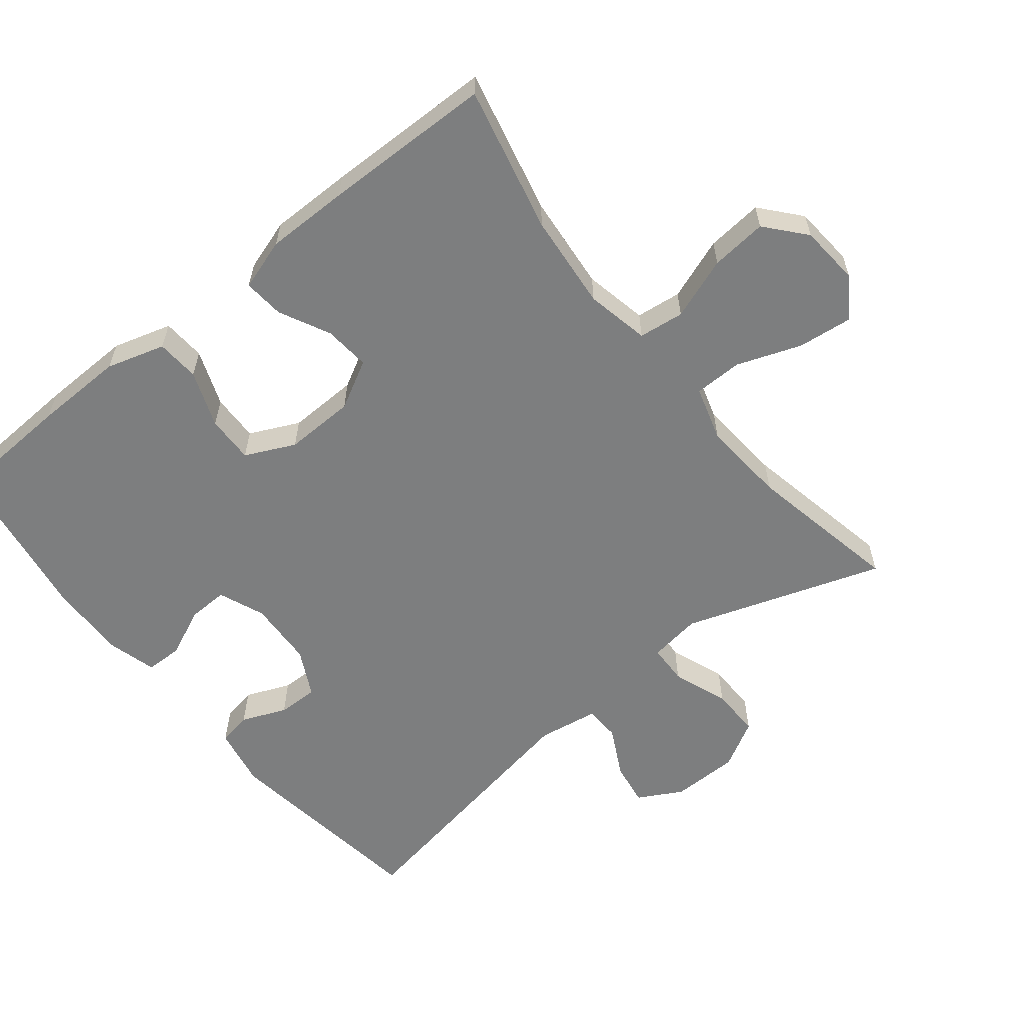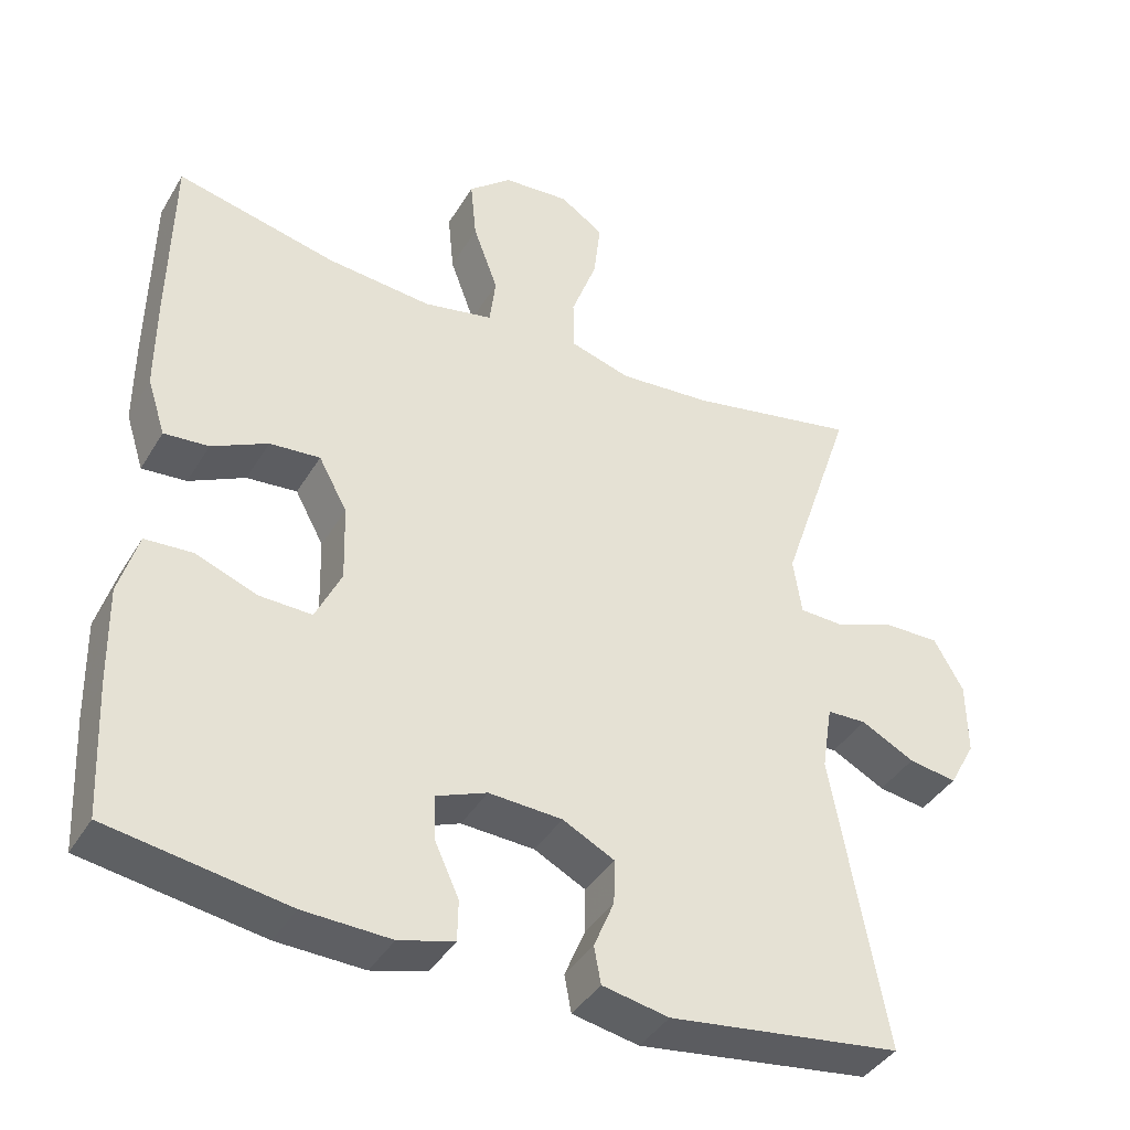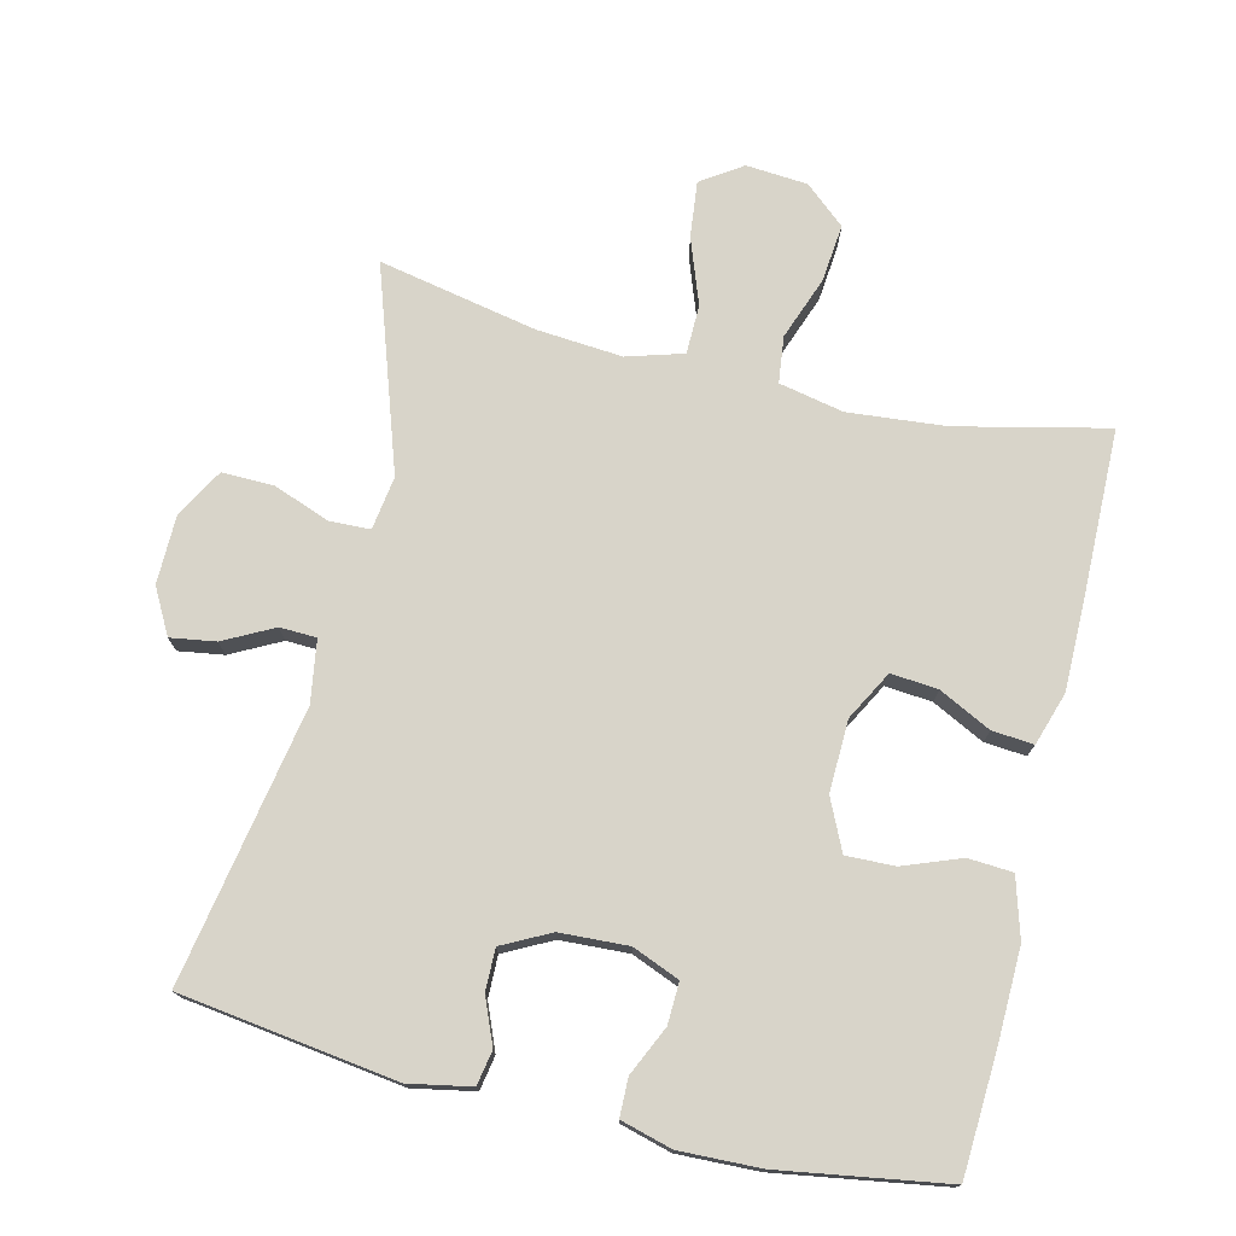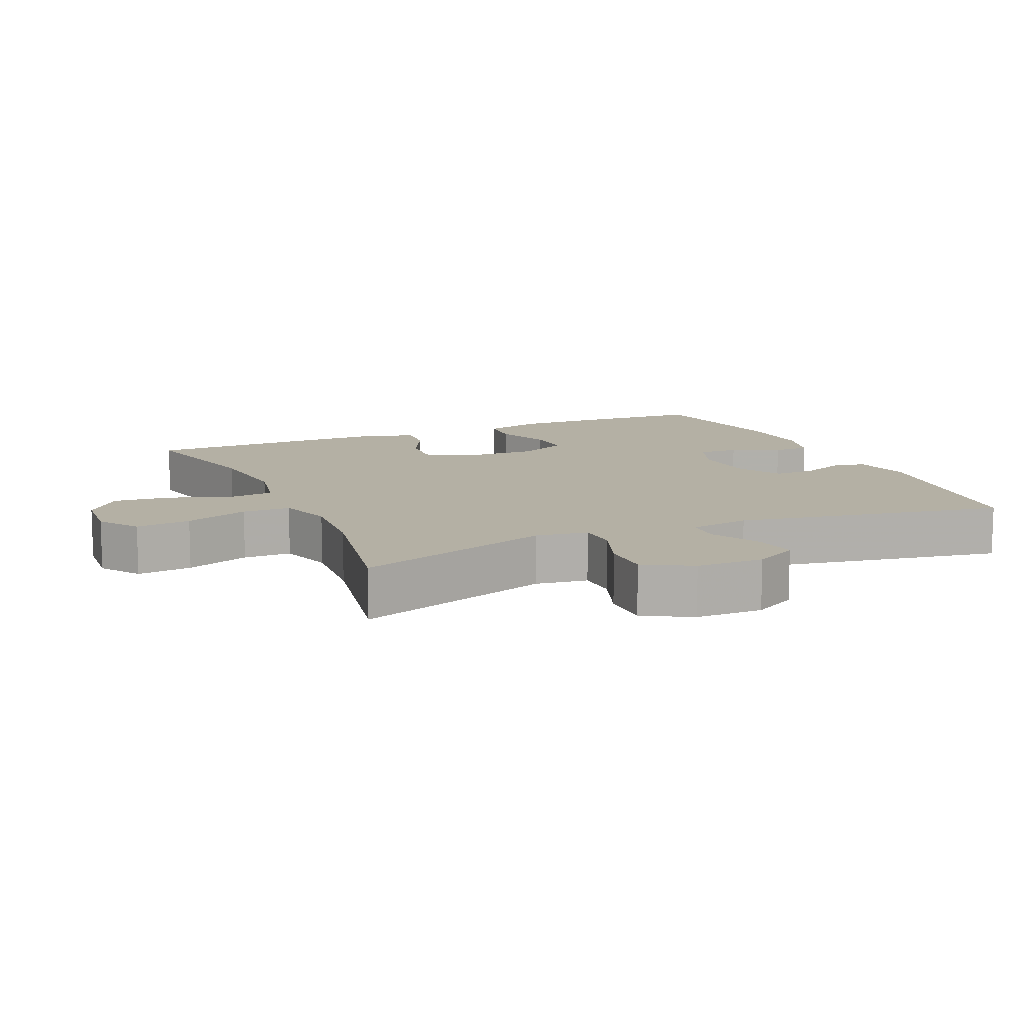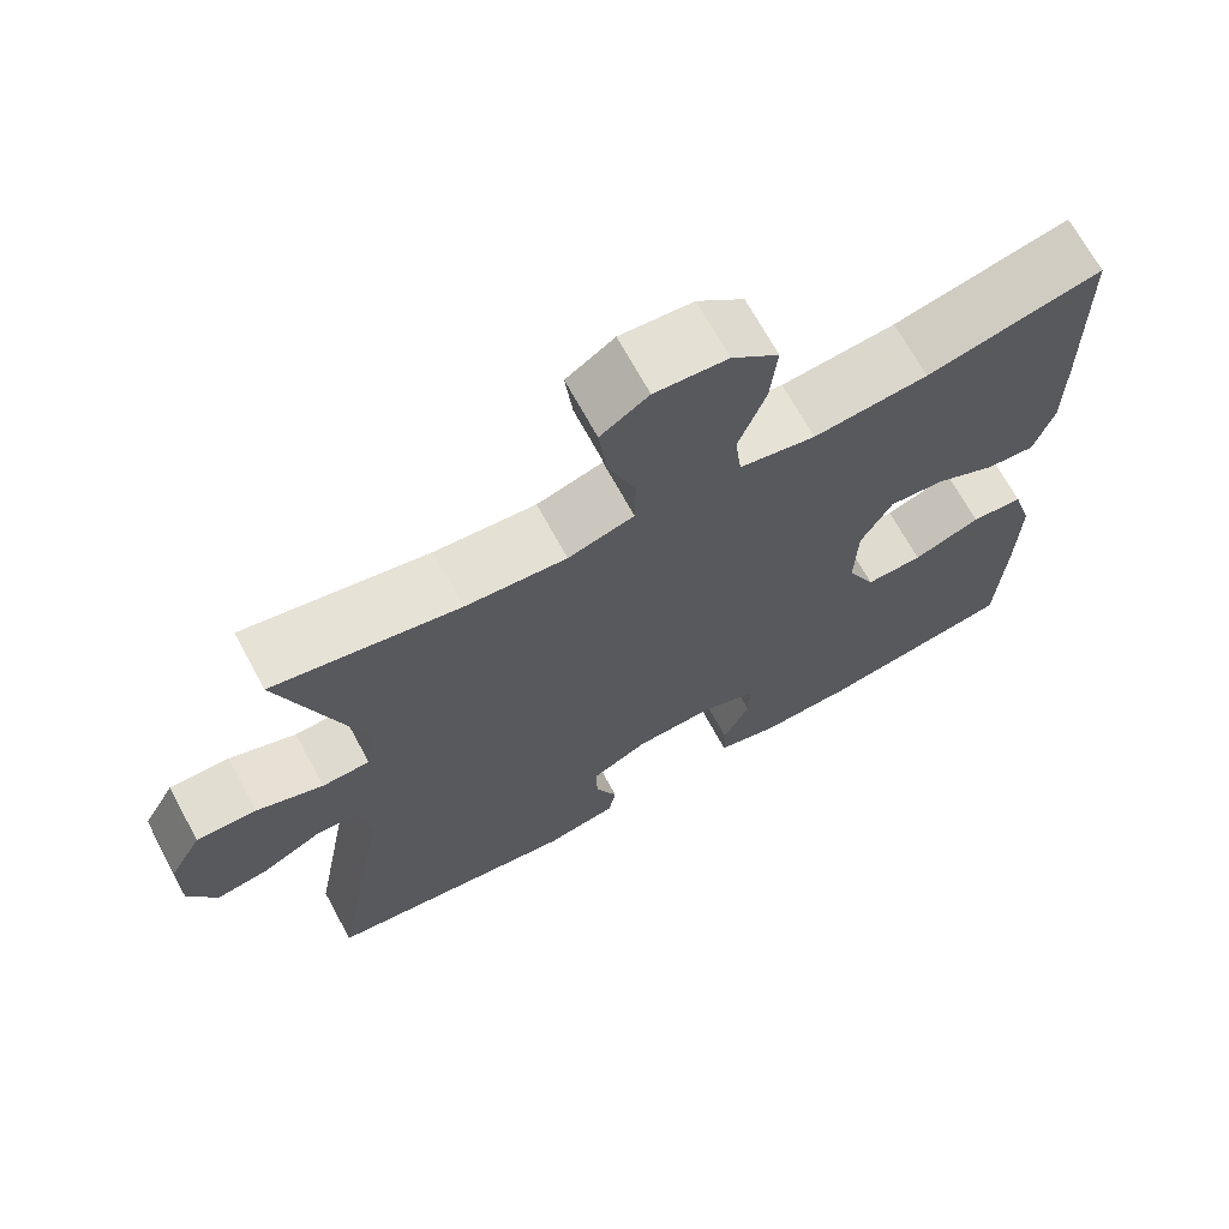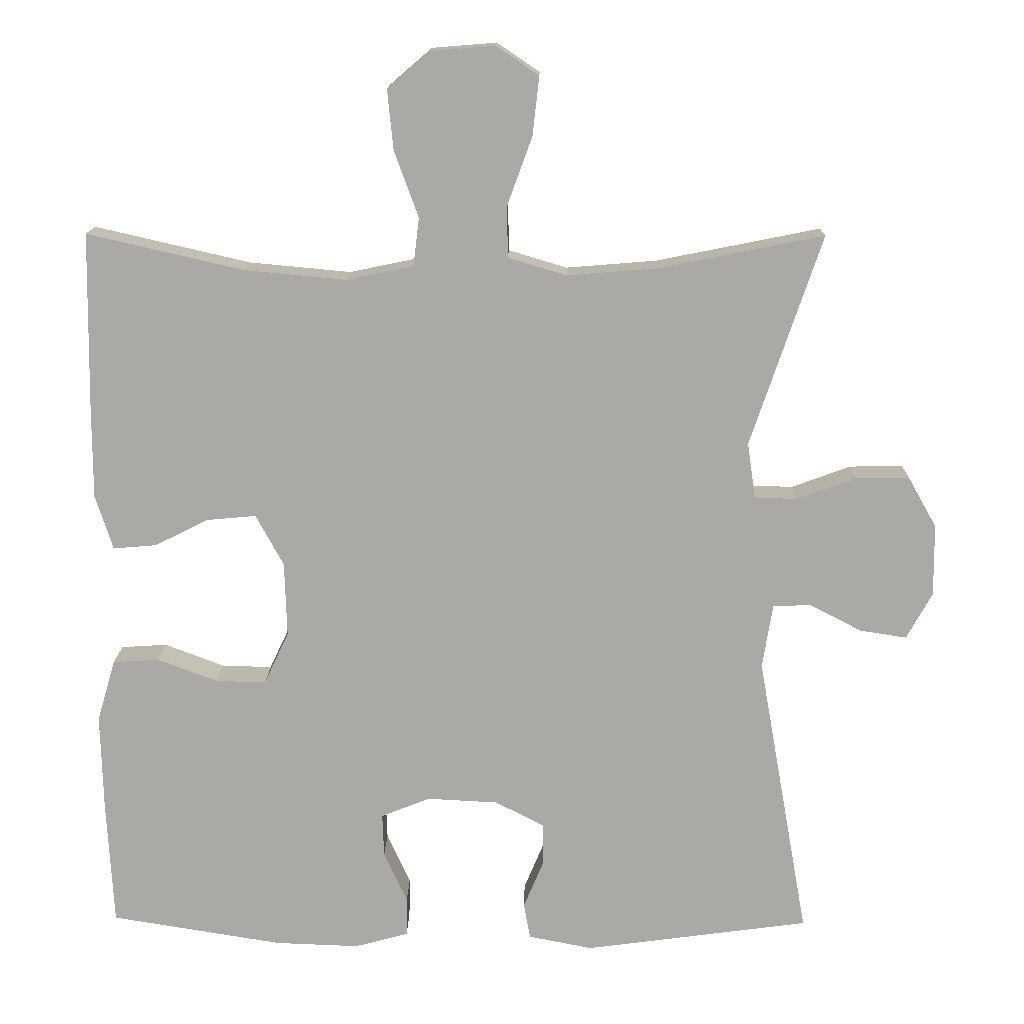
<metadata>
{"format":"obj","ext":"obj","renderer":"f3d","projection":"perspective","resolution":1024,"background":"white","views":[{"elev":-59.3,"azim":-51.3,"up":"+Y"},{"elev":-40.3,"azim":-28.3,"up":"+Z"},{"elev":75.0,"azim":-166.4,"up":"+Y"},{"elev":11.4,"azim":66.1,"up":"+Y"},{"elev":69.1,"azim":151.5,"up":"+Z"},{"elev":14.4,"azim":1.1,"up":"+Z"}]}
</metadata>
<code>
v -0.5 0.07 0.5
v -0.287 0.07 0.451
v -0.148 0.07 0.438
v -0.056 0.07 0.457
v -0.048 0.07 0.523
v -0.081 0.07 0.613
v -0.089 0.07 0.695
v -0.032 0.07 0.744
v 0.056 0.07 0.751
v 0.114 0.07 0.712
v 0.105 0.07 0.632
v 0.071 0.07 0.539
v 0.072 0.07 0.469
v 0.152 0.07 0.445
v 0.275 0.07 0.455
v 0.5 0.07 0.5
v 0.403 0.07 0.212
v 0.414 0.07 0.136
v 0.472 0.07 0.134
v 0.553 0.07 0.164
v 0.626 0.07 0.165
v 0.665 0.07 0.096
v 0.666 0.07 -0.002
v 0.631 0.07 -0.066
v 0.567 0.07 -0.056
v 0.496 0.07 -0.019
v 0.444 0.07 -0.021
v 0.43 0.07 -0.109
v 0.5 0.07 -0.5
v 0.192 0.07 -0.542
v 0.104 0.07 -0.525
v 0.095 0.07 -0.476
v 0.122 0.07 -0.411
v 0.123 0.07 -0.352
v 0.055 0.07 -0.317
v -0.042 0.07 -0.312
v -0.109 0.07 -0.339
v -0.107 0.07 -0.398
v -0.075 0.07 -0.468
v -0.076 0.07 -0.522
v -0.149 0.07 -0.542
v -0.264 0.07 -0.538
v -0.5 0.07 -0.5
v -0.509 0.07 -0.325
v -0.512 0.07 -0.194
v -0.487 0.07 -0.109
v -0.424 0.07 -0.105
v -0.342 0.07 -0.136
v -0.273 0.07 -0.138
v -0.239 0.07 -0.066
v -0.242 0.07 0.036
v -0.28 0.07 0.106
v -0.347 0.07 0.1
v -0.421 0.07 0.063
v -0.48 0.07 0.058
v -0.504 0.07 0.133
v -0.504 0.07 0.253
v -0.5 0 0.5
v -0.287 0 0.451
v -0.148 0 0.438
v -0.056 0 0.457
v -0.048 0 0.523
v -0.081 0 0.613
v -0.089 0 0.695
v -0.032 0 0.744
v 0.056 0 0.751
v 0.114 0 0.712
v 0.105 0 0.632
v 0.071 0 0.539
v 0.072 0 0.469
v 0.152 0 0.445
v 0.275 0 0.455
v 0.5 0 0.5
v 0.403 0 0.212
v 0.414 0 0.136
v 0.472 0 0.134
v 0.553 0 0.164
v 0.626 0 0.165
v 0.665 0 0.096
v 0.666 0 -0.002
v 0.631 0 -0.066
v 0.567 0 -0.056
v 0.496 0 -0.019
v 0.444 0 -0.021
v 0.43 0 -0.109
v 0.5 0 -0.5
v 0.192 0 -0.542
v 0.104 0 -0.525
v 0.095 0 -0.476
v 0.122 0 -0.411
v 0.123 0 -0.352
v 0.055 0 -0.317
v -0.042 0 -0.312
v -0.109 0 -0.339
v -0.107 0 -0.398
v -0.075 0 -0.468
v -0.076 0 -0.522
v -0.149 0 -0.542
v -0.264 0 -0.538
v -0.5 0 -0.5
v -0.509 0 -0.325
v -0.512 0 -0.194
v -0.487 0 -0.109
v -0.424 0 -0.105
v -0.342 0 -0.136
v -0.273 0 -0.138
v -0.239 0 -0.066
v -0.242 0 0.036
v -0.28 0 0.106
v -0.347 0 0.1
v -0.421 0 0.063
v -0.48 0 0.058
v -0.504 0 0.133
v -0.504 0 0.253
f 56 57 1 2
f 53 54 55 56
f 52 53 56 2
f 51 52 2 3
f 50 51 3 4
f 45 46 47 48
f 45 48 49
f 44 45 49
f 43 44 49
f 42 43 49
f 41 42 49 50
f 38 39 40 41
f 37 38 41 50
f 30 31 32 33
f 28 29 30 33
f 27 28 33 34
f 23 24 25 26
f 23 26 27
f 22 23 27
f 19 20 21 22
f 18 19 22 27
f 15 16 17
f 14 15 17 18
f 13 14 18 27
f 9 10 11 12
f 9 12 13
f 8 9 13
f 5 6 7 8
f 5 8 13
f 4 5 13 27
f 36 37 50 4
f 35 36 4 27
f 27 34 35
f 59 58 114 113
f 113 112 111 110
f 59 113 110 109
f 60 59 109 108
f 61 60 108 107
f 105 104 103 102
f 106 105 102
f 106 102 101
f 106 101 100
f 106 100 99
f 107 106 99 98
f 98 97 96 95
f 107 98 95 94
f 90 89 88 87
f 90 87 86 85
f 91 90 85 84
f 83 82 81 80
f 84 83 80
f 84 80 79
f 79 78 77 76
f 84 79 76 75
f 74 73 72
f 75 74 72 71
f 84 75 71 70
f 69 68 67 66
f 70 69 66
f 70 66 65
f 65 64 63 62
f 70 65 62
f 84 70 62 61
f 61 107 94 93
f 84 61 93 92
f 92 91 84
f 1 58 59 2
f 2 59 60 3
f 3 60 61 4
f 4 61 62 5
f 5 62 63 6
f 6 63 64 7
f 7 64 65 8
f 8 65 66 9
f 9 66 67 10
f 10 67 68 11
f 11 68 69 12
f 12 69 70 13
f 13 70 71 14
f 14 71 72 15
f 15 72 73 16
f 16 73 74 17
f 17 74 75 18
f 18 75 76 19
f 19 76 77 20
f 20 77 78 21
f 21 78 79 22
f 22 79 80 23
f 23 80 81 24
f 24 81 82 25
f 25 82 83 26
f 26 83 84 27
f 27 84 85 28
f 28 85 86 29
f 29 86 87 30
f 30 87 88 31
f 31 88 89 32
f 32 89 90 33
f 33 90 91 34
f 34 91 92 35
f 35 92 93 36
f 36 93 94 37
f 37 94 95 38
f 38 95 96 39
f 39 96 97 40
f 40 97 98 41
f 41 98 99 42
f 42 99 100 43
f 43 100 101 44
f 44 101 102 45
f 45 102 103 46
f 46 103 104 47
f 47 104 105 48
f 48 105 106 49
f 49 106 107 50
f 50 107 108 51
f 51 108 109 52
f 52 109 110 53
f 53 110 111 54
f 54 111 112 55
f 55 112 113 56
f 56 113 114 57
f 57 114 58 1

</code>
